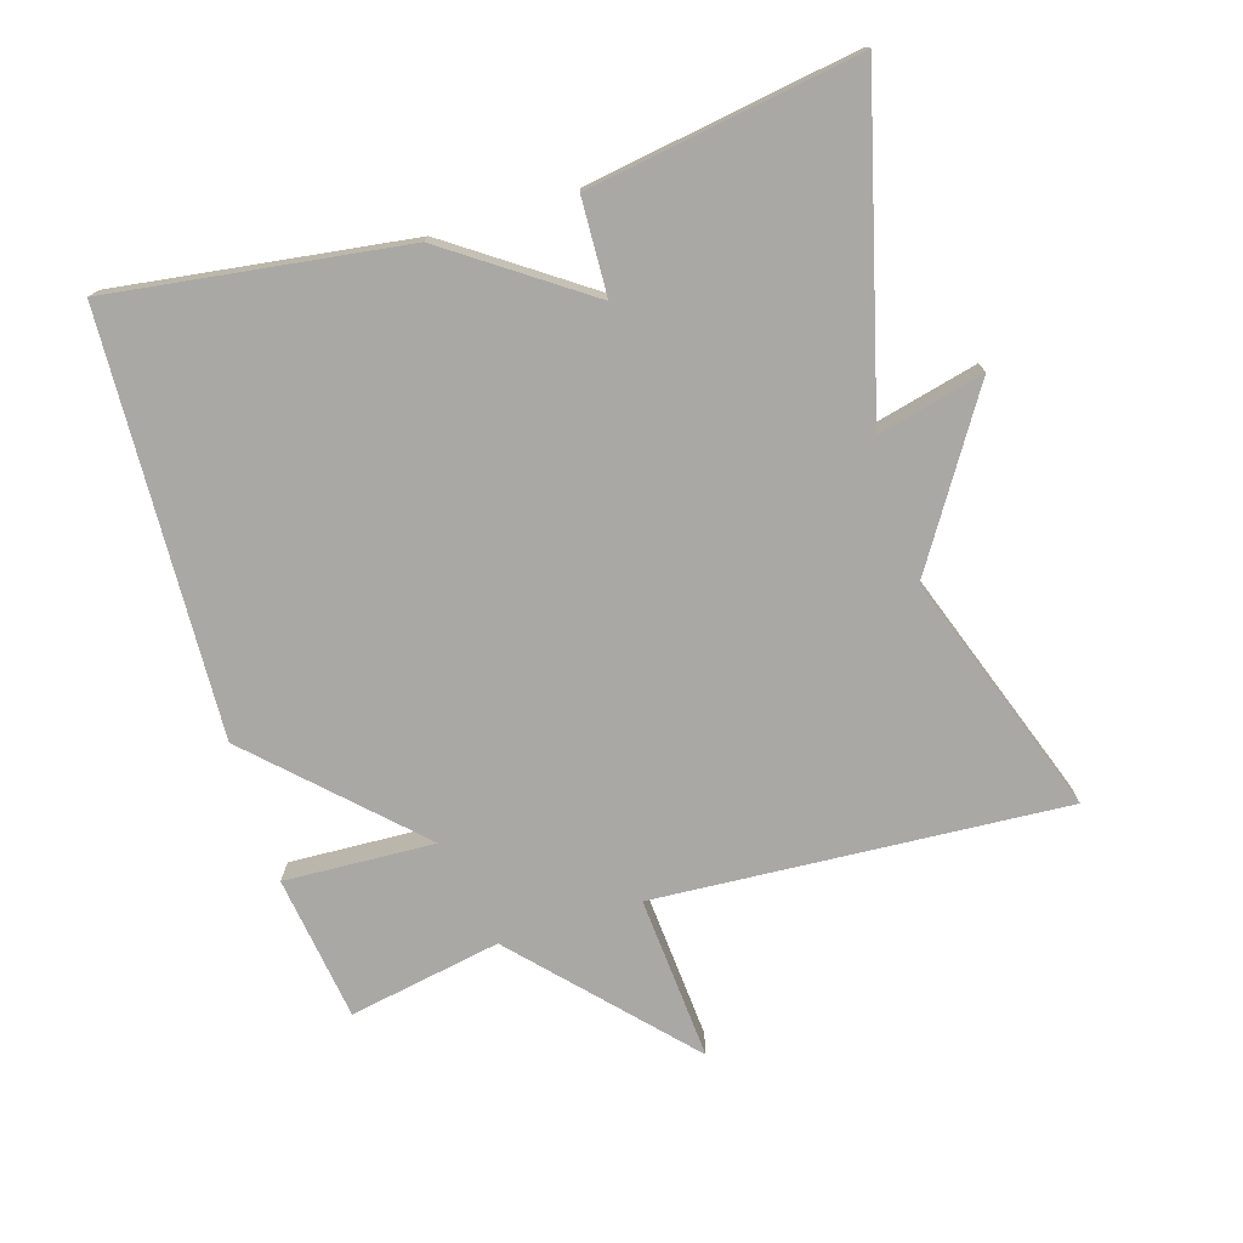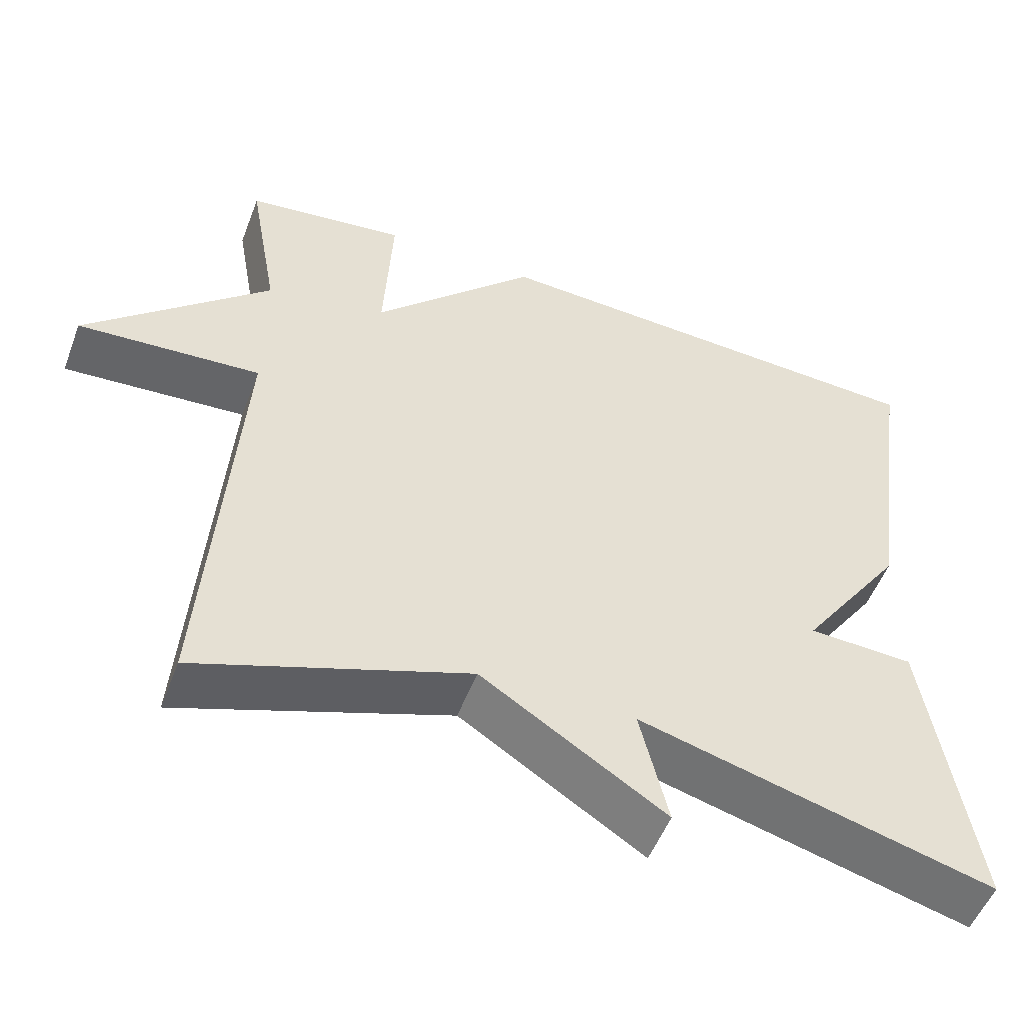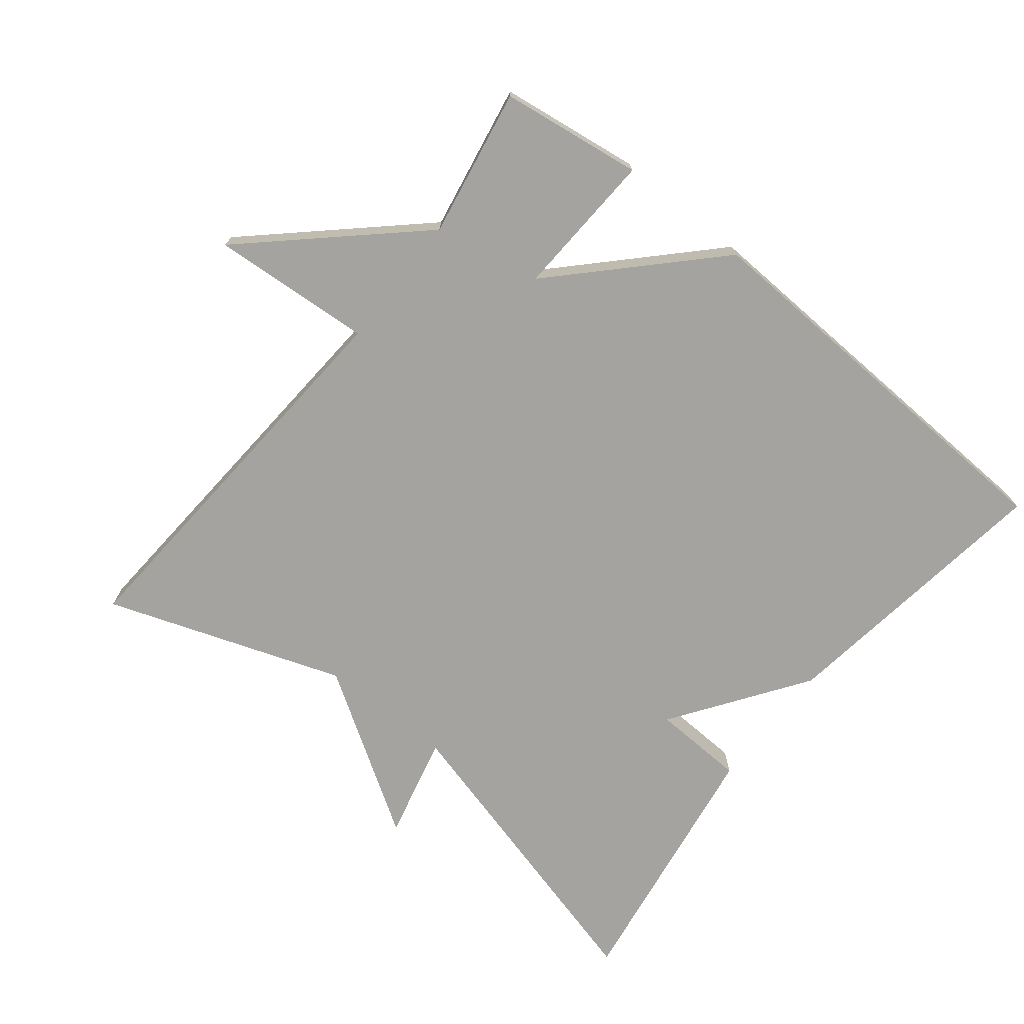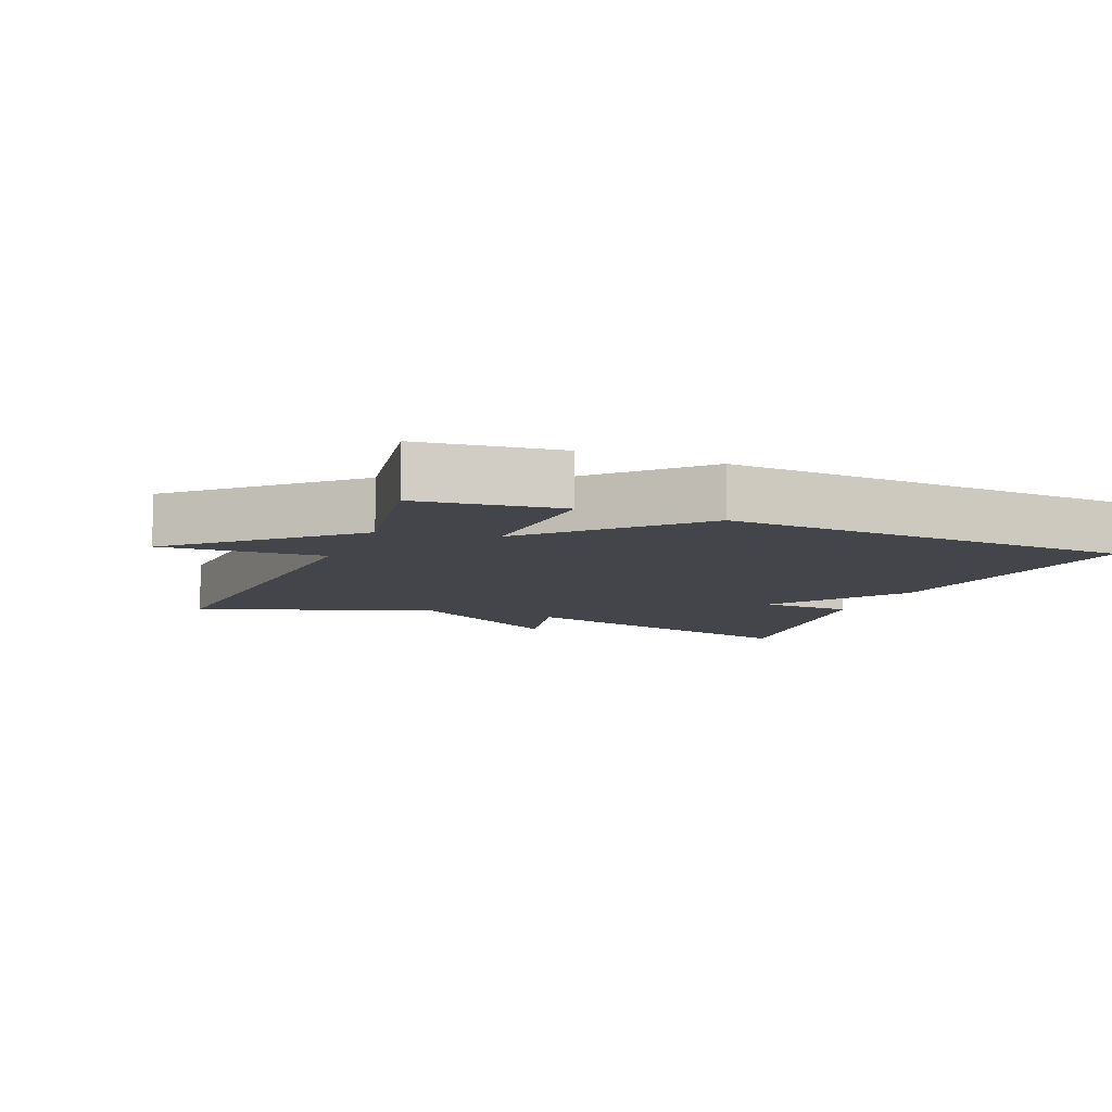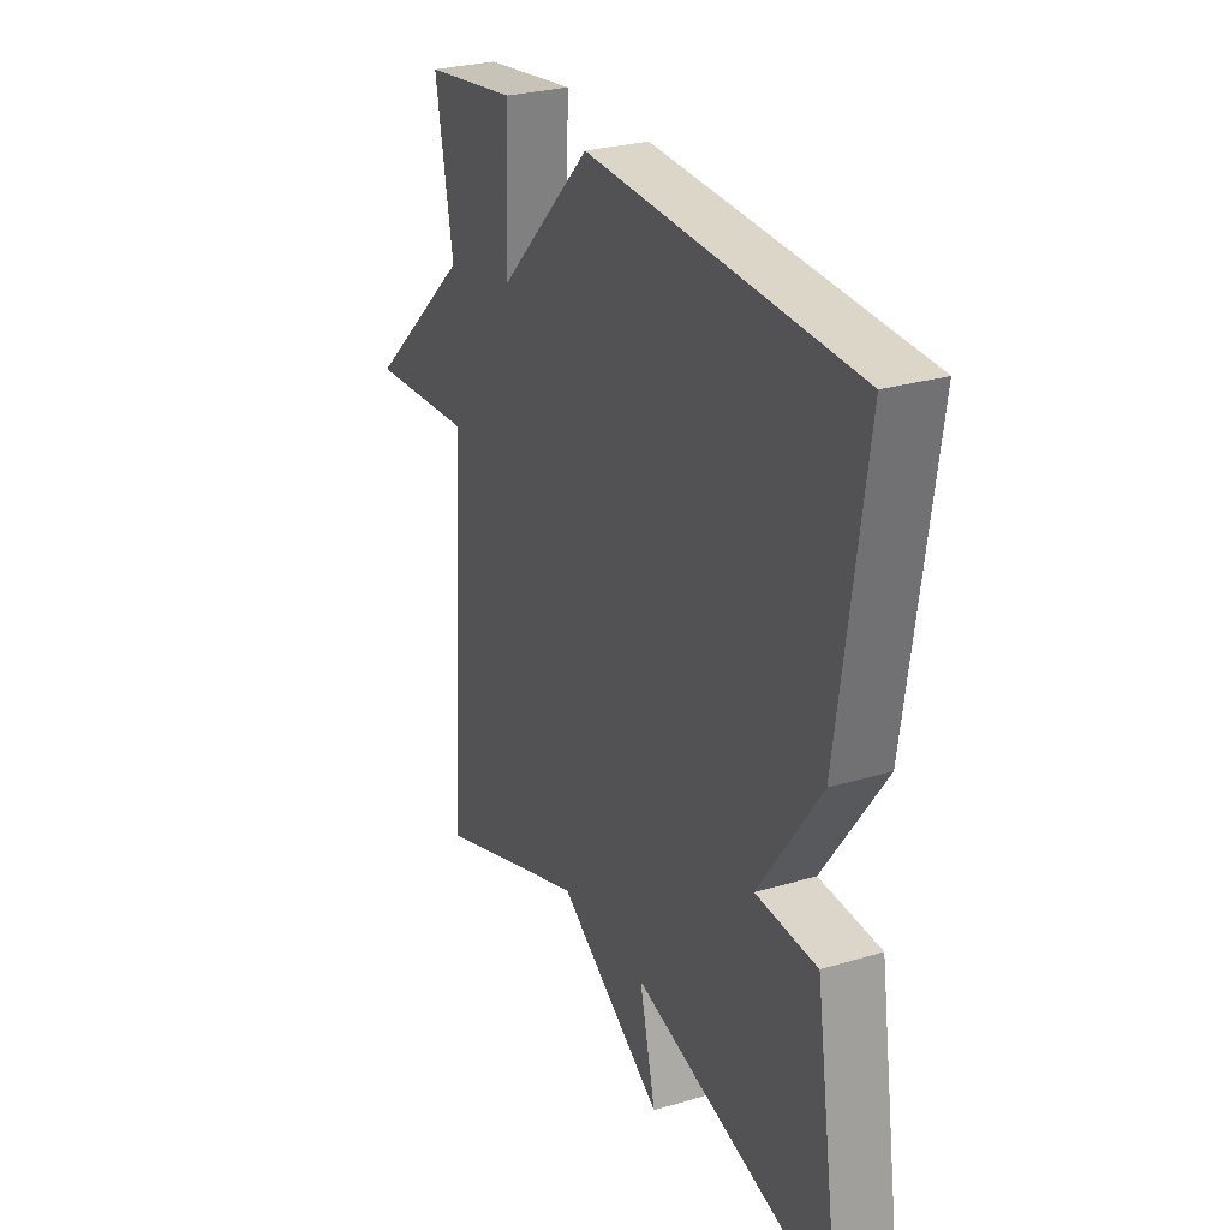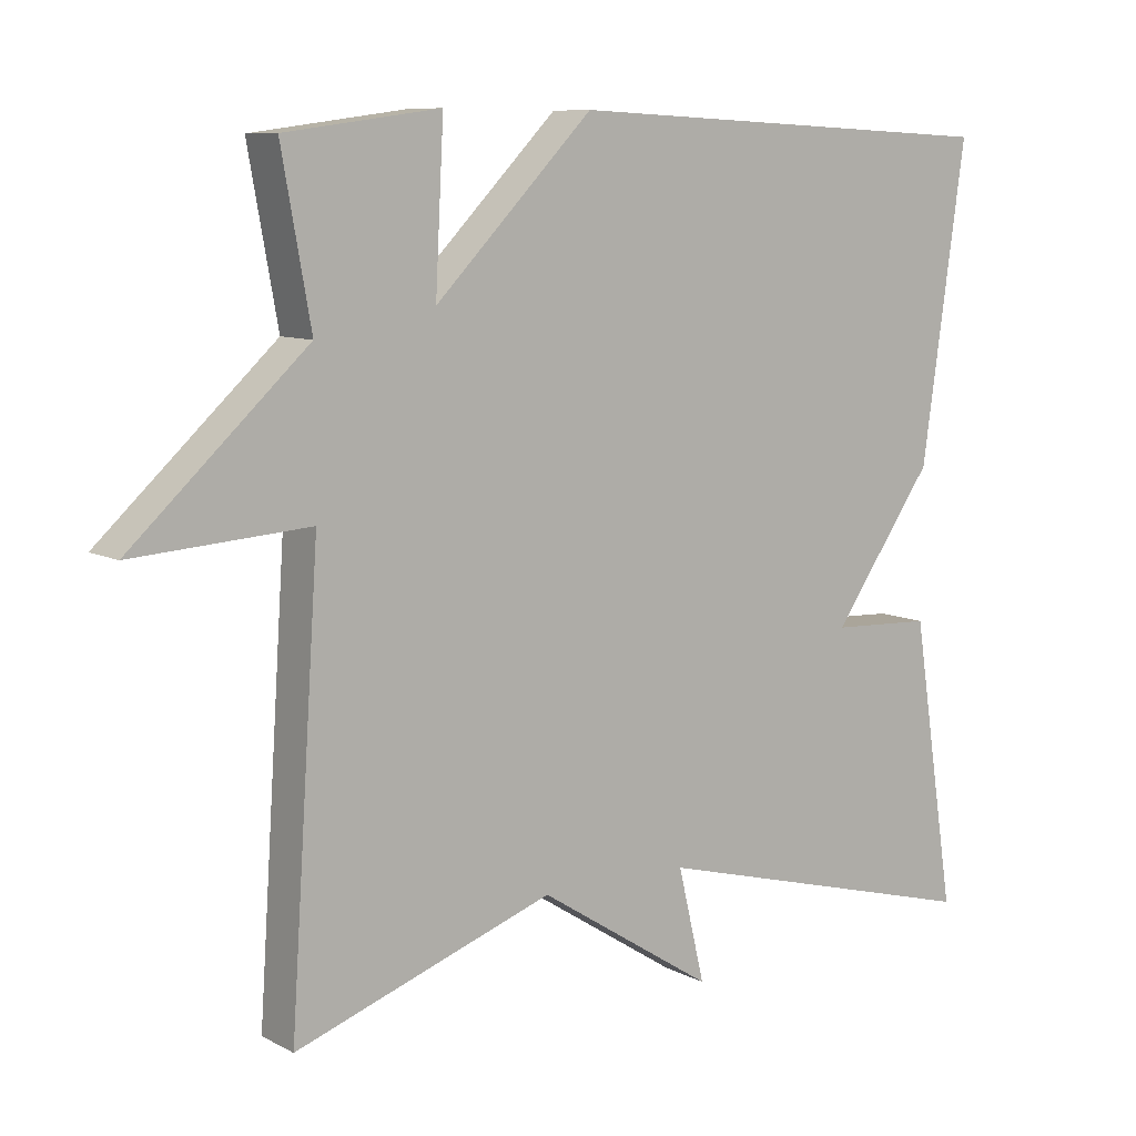
<metadata>
{"format":"obj","ext":"obj","renderer":"f3d","projection":"perspective","resolution":1024,"background":"white","views":[{"elev":-74.9,"azim":107.3,"up":"+Y"},{"elev":-52.6,"azim":-20.7,"up":"+Z"},{"elev":-72.8,"azim":-38.5,"up":"+Y"},{"elev":-9.2,"azim":-22.5,"up":"+Y"},{"elev":27.5,"azim":65.3,"up":"+Z"},{"elev":8.9,"azim":-36.5,"up":"+Z"}]}
</metadata>
<code>
v 0.5 0.07 -0.5
v 0.046 0.07 -0.379
v 0.082 0.07 -0.53
v -0.154 0.07 -0.379
v -0.5 0.07 -0.5
v -0.461 0.07 0.083
v -0.696 0.07 0.067
v -0.461 0.07 0.283
v -0.5 0.07 0.5
v -0.293 0.07 0.528
v -0.304 0.07 0.314
v -0.093 0.07 0.528
v 0.5 0.07 0.5
v 0.441 0.07 0.084
v 0.305 0.07 -0.11
v 0.441 0.07 -0.116
v 0.5 0 -0.5
v 0.046 0 -0.379
v 0.082 0 -0.53
v -0.154 0 -0.379
v -0.5 0 -0.5
v -0.461 0 0.083
v -0.696 0 0.067
v -0.461 0 0.283
v -0.5 0 0.5
v -0.293 0 0.528
v -0.304 0 0.314
v -0.093 0 0.528
v 0.5 0 0.5
v 0.441 0 0.084
v 0.305 0 -0.11
v 0.441 0 -0.116
f 15 16 1 2
f 14 15 2
f 13 14 2
f 12 13 2
f 11 12 2
f 8 9 10 11
f 6 7 8 11
f 4 5 6 11
f 2 3 4 11
f 18 17 32 31
f 18 31 30
f 18 30 29
f 18 29 28
f 18 28 27
f 27 26 25 24
f 27 24 23 22
f 27 22 21 20
f 27 20 19 18
f 1 17 18 2
f 2 18 19 3
f 3 19 20 4
f 4 20 21 5
f 5 21 22 6
f 6 22 23 7
f 7 23 24 8
f 8 24 25 9
f 9 25 26 10
f 10 26 27 11
f 11 27 28 12
f 12 28 29 13
f 13 29 30 14
f 14 30 31 15
f 15 31 32 16
f 16 32 17 1

</code>
